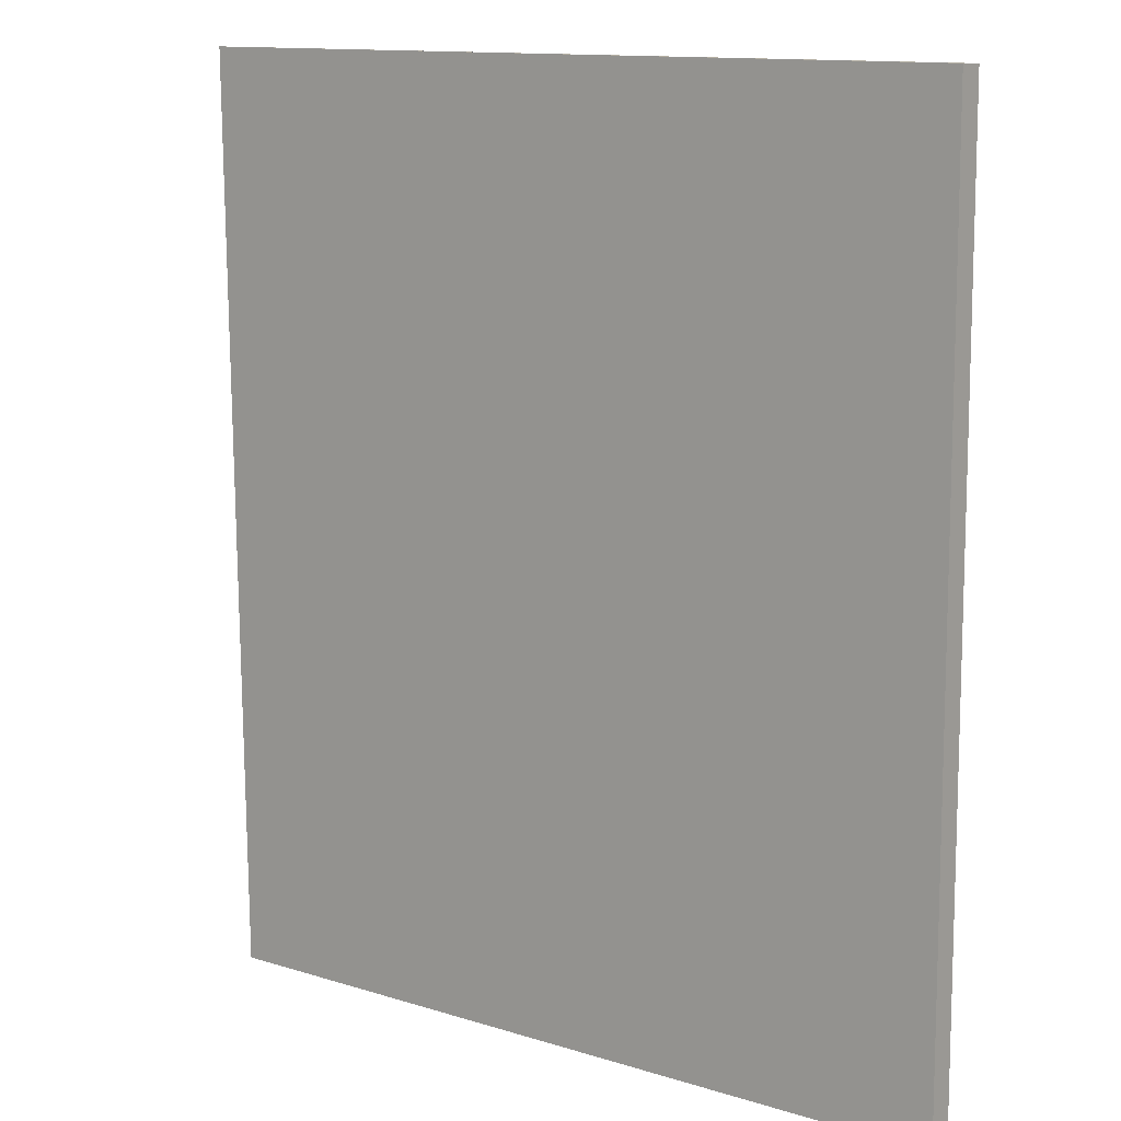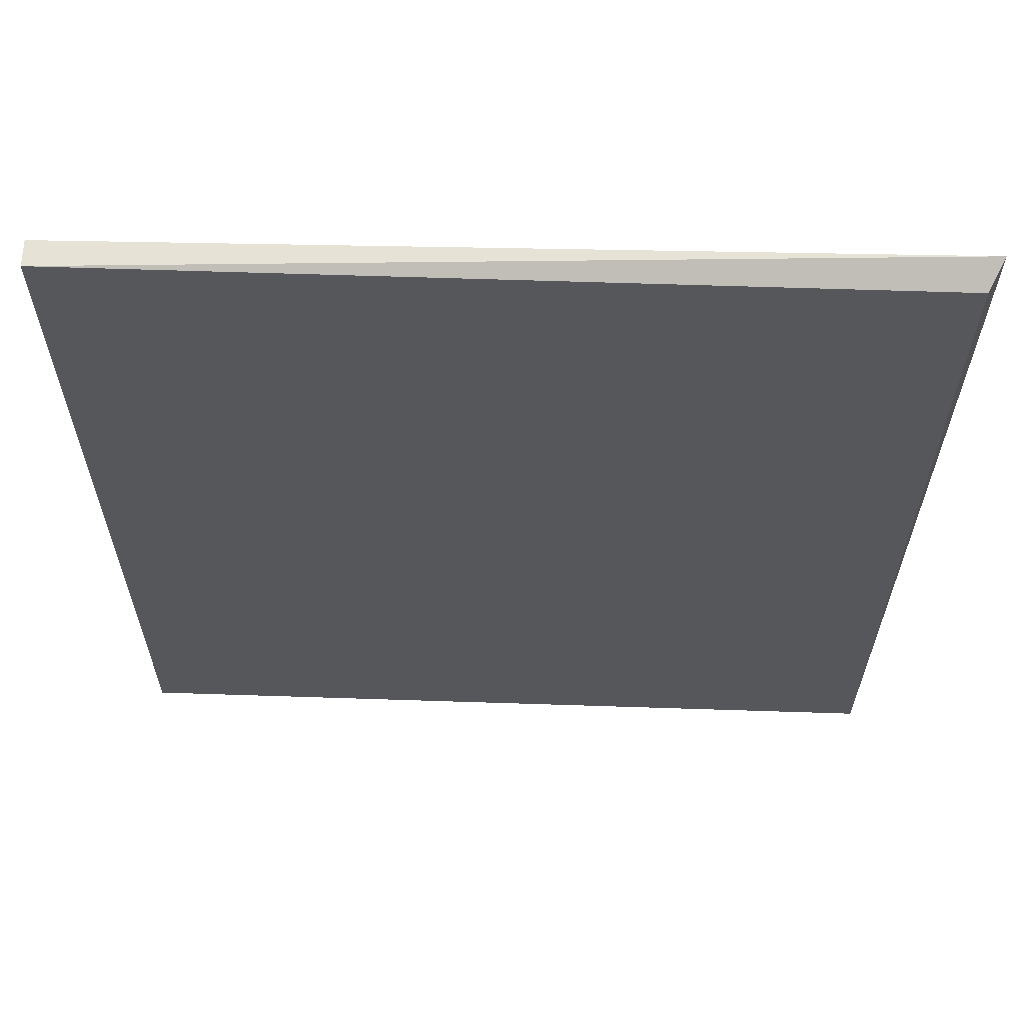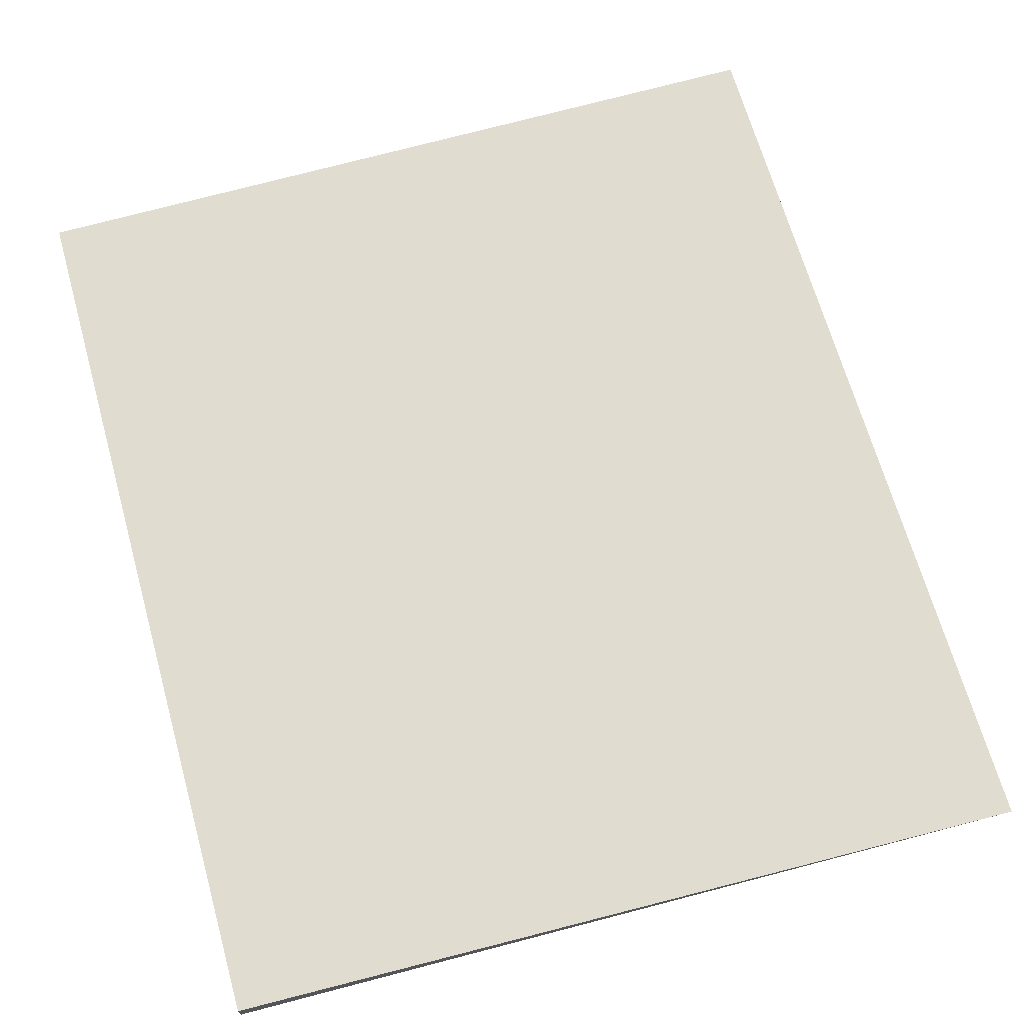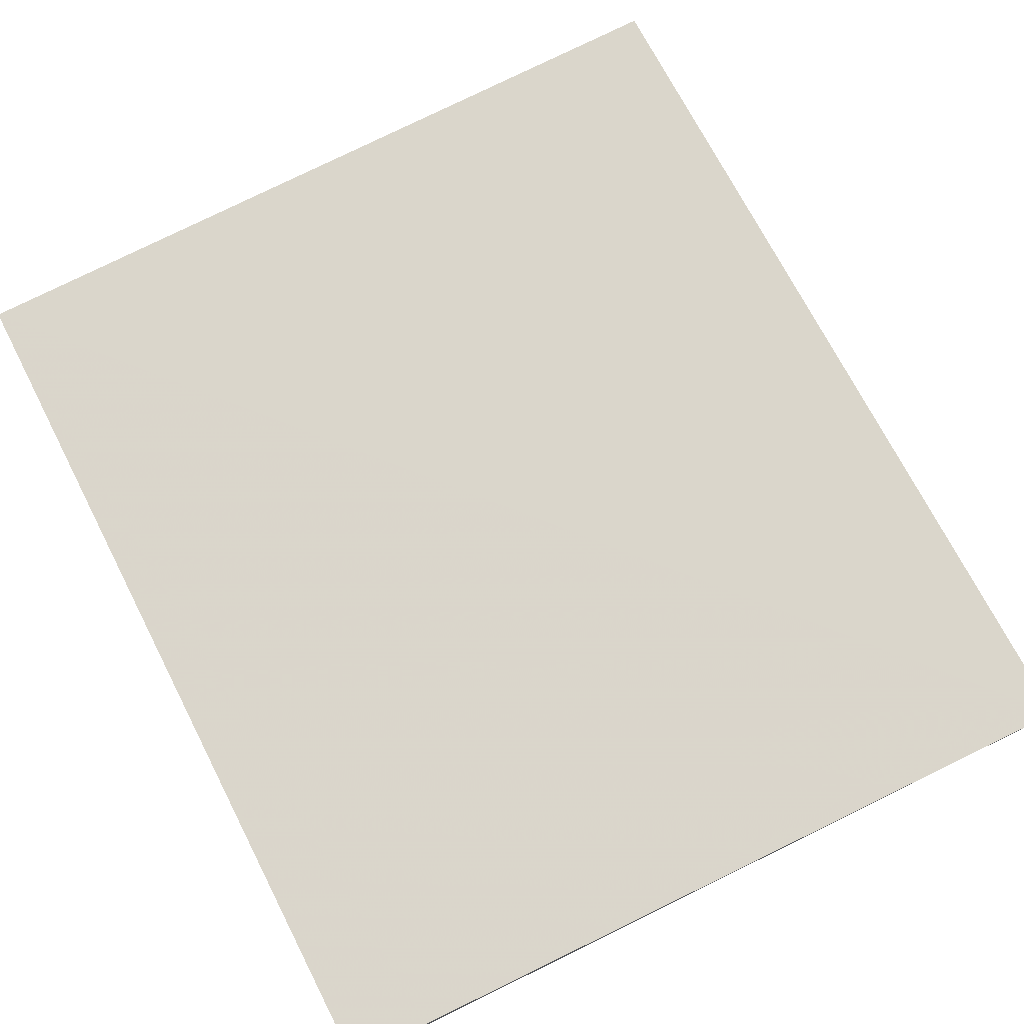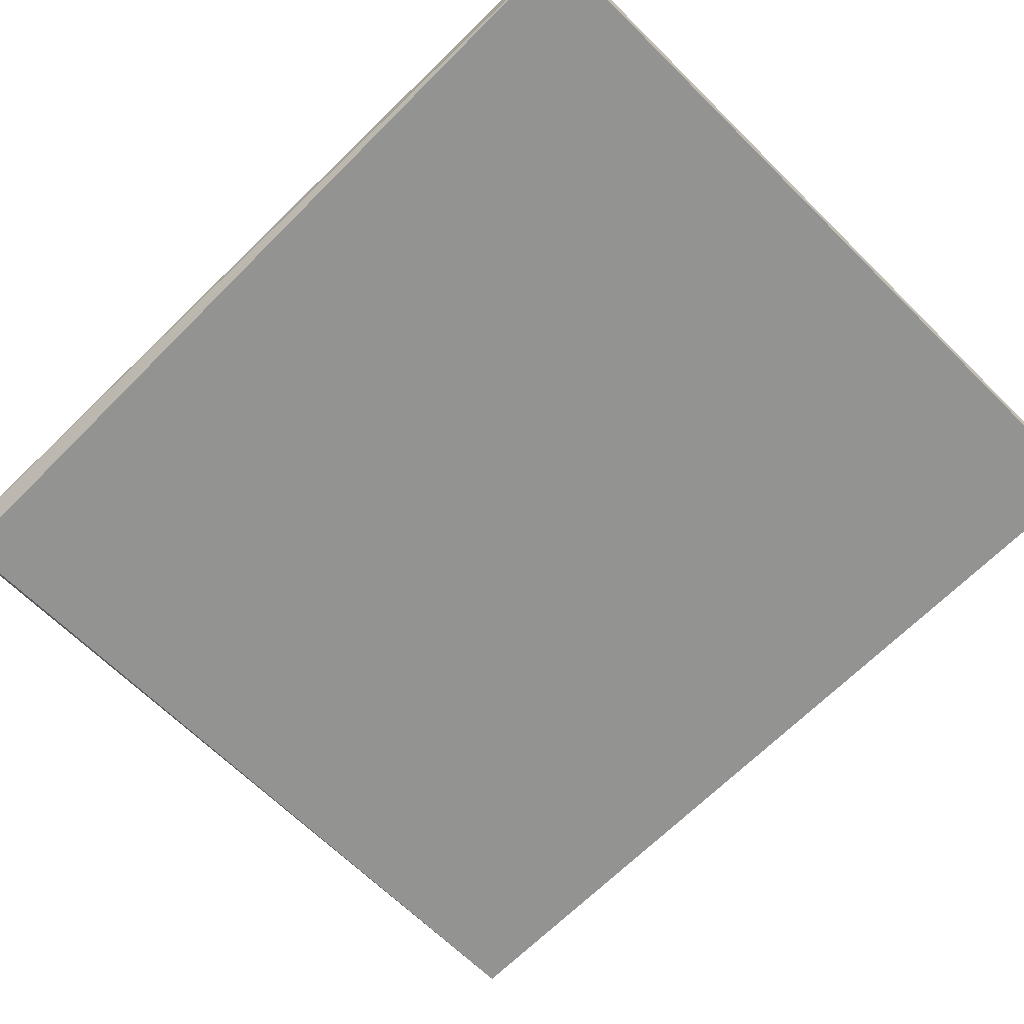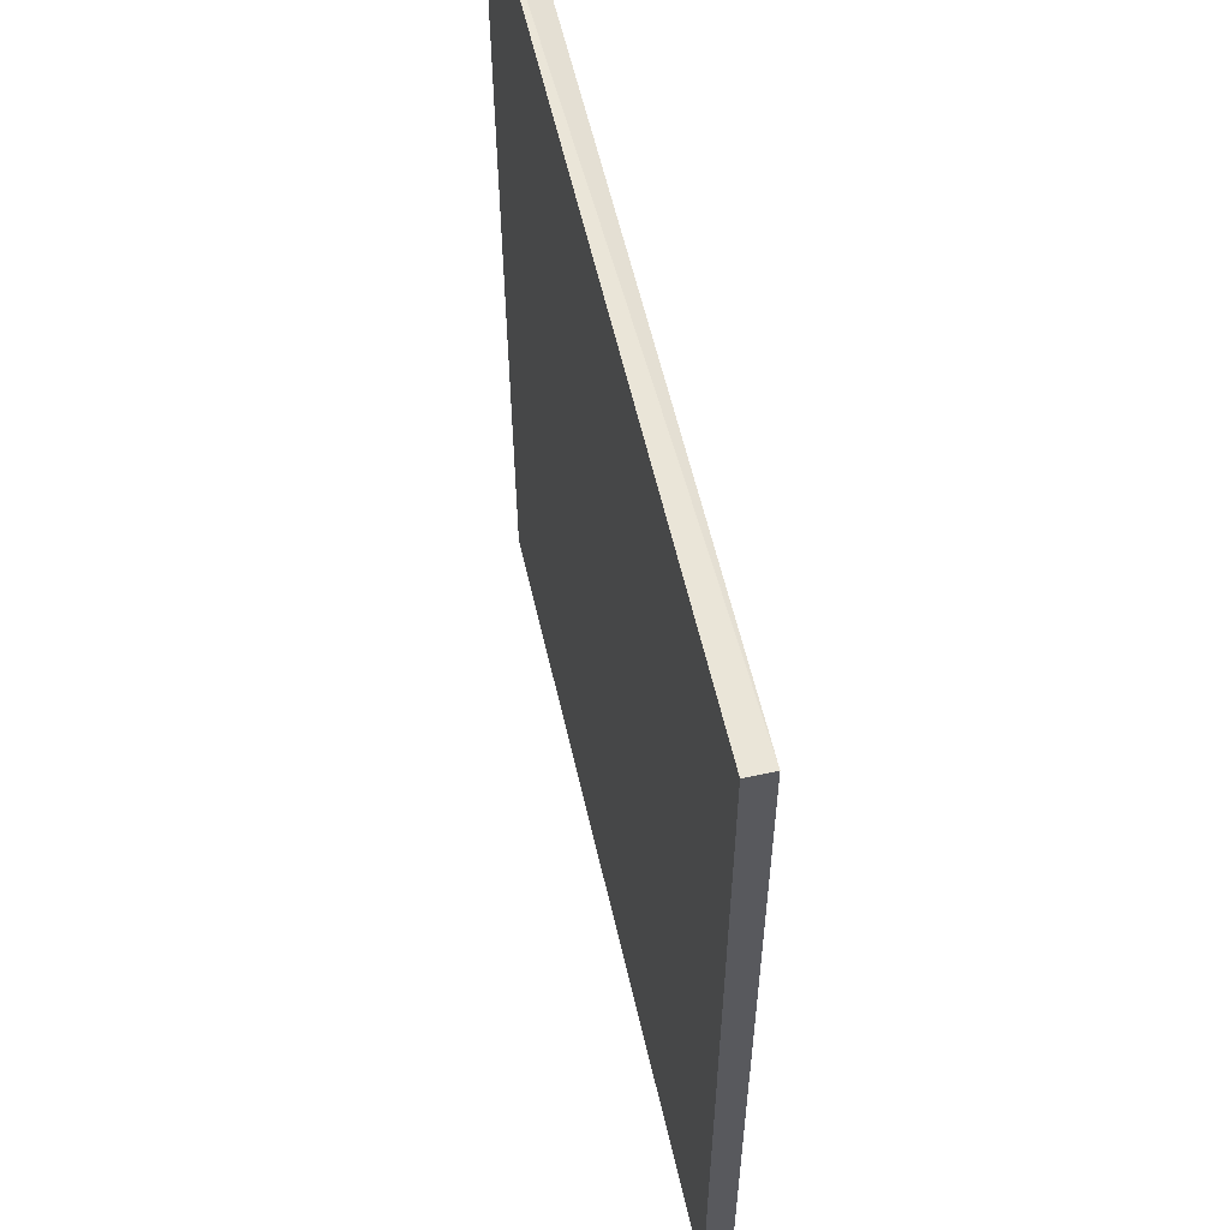
<metadata>
{"format":"obj","ext":"obj","renderer":"f3d","projection":"perspective","resolution":1024,"background":"white","views":[{"elev":10.8,"azim":-142.1,"up":"+Z"},{"elev":62.7,"azim":1.9,"up":"+Z"},{"elev":69.7,"azim":-15.5,"up":"+Y"},{"elev":74.1,"azim":-27.0,"up":"+Y"},{"elev":-66.6,"azim":135.2,"up":"+Y"},{"elev":57.8,"azim":-102.8,"up":"+Z"}]}
</metadata>
<code>
v -0.04967 -0.2453 0.00088
v 0.1152 -0.24 0.187
v 0.1124 -0.2453 0.1838
v 0.1124 -0.2401 0.00088
v -0.04967 -0.2401 0.1838
v -0.04967 -0.2453 0.1838
v 0.1124 -0.2453 0.00088
v -0.04967 -0.2401 0.00088
f 5 2 8
f 2 5 6
f 1 3 6
f 3 2 6
f 5 1 6
f 3 1 7
f 2 3 7
f 4 2 7
f 1 4 7
f 2 4 8
f 4 1 8
f 1 5 8

</code>
